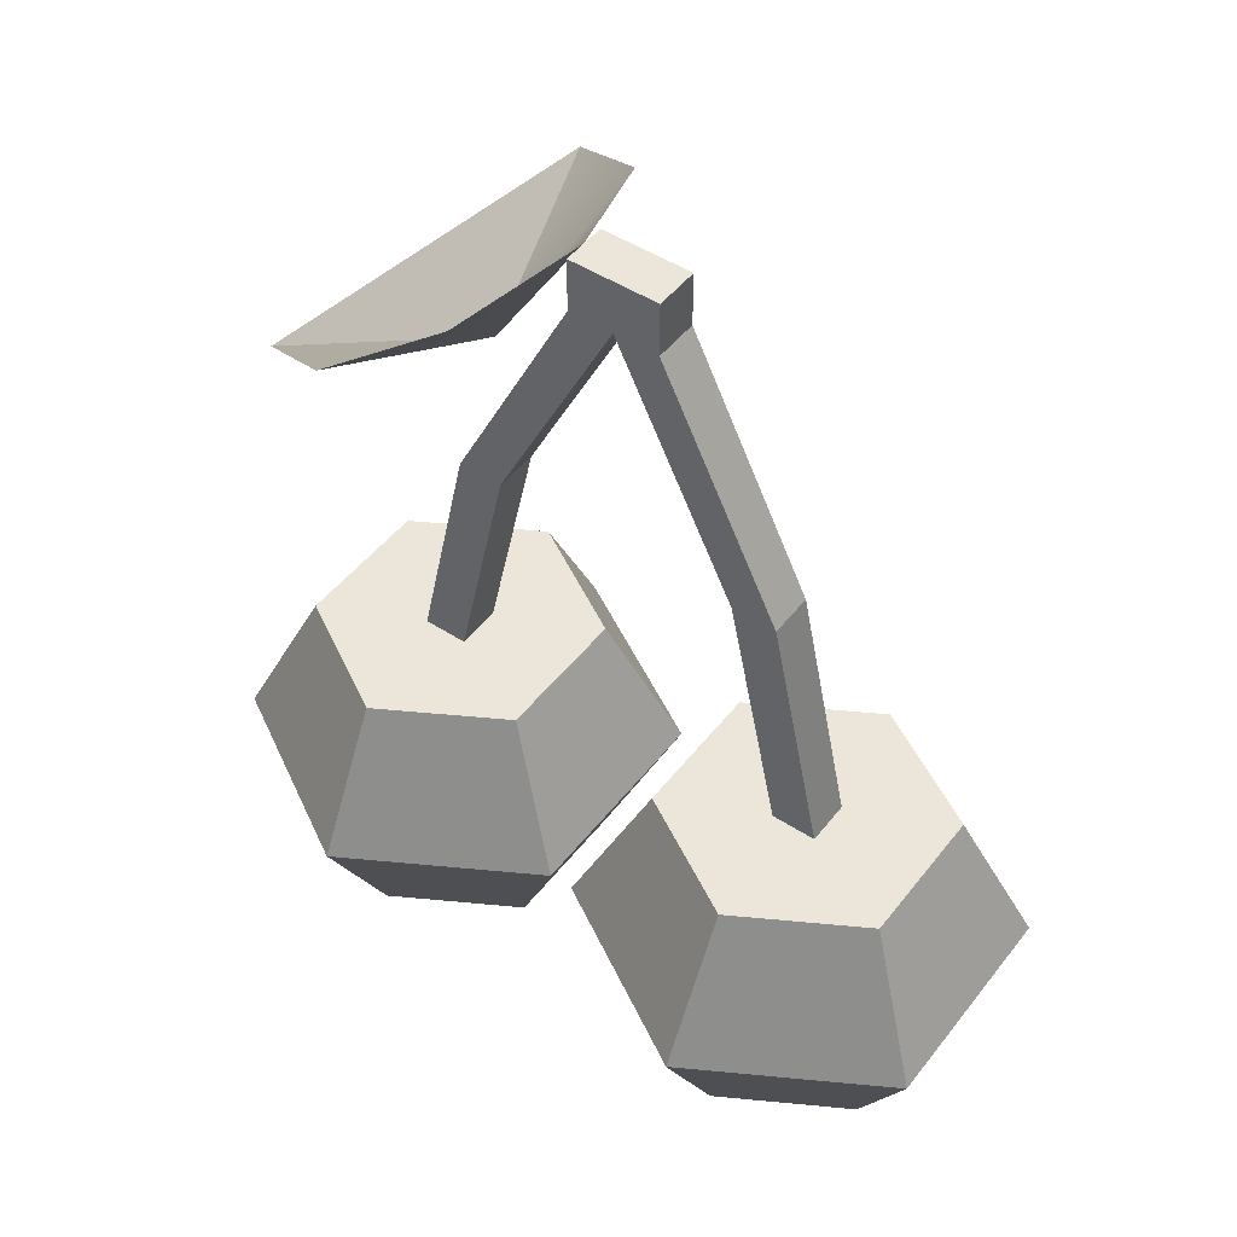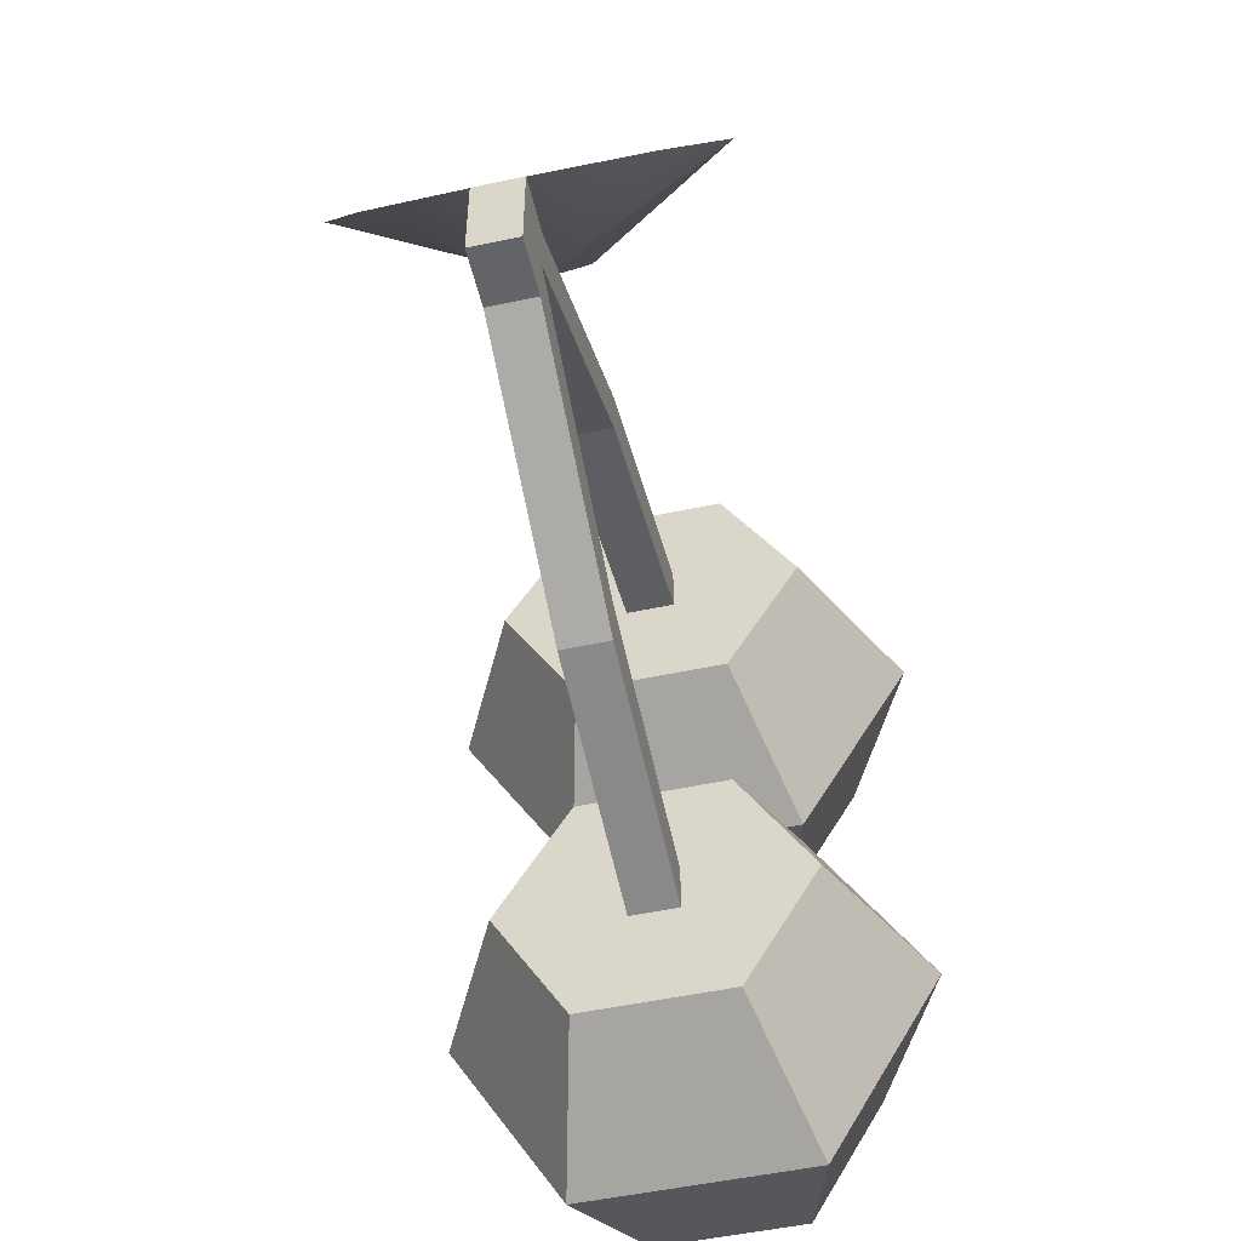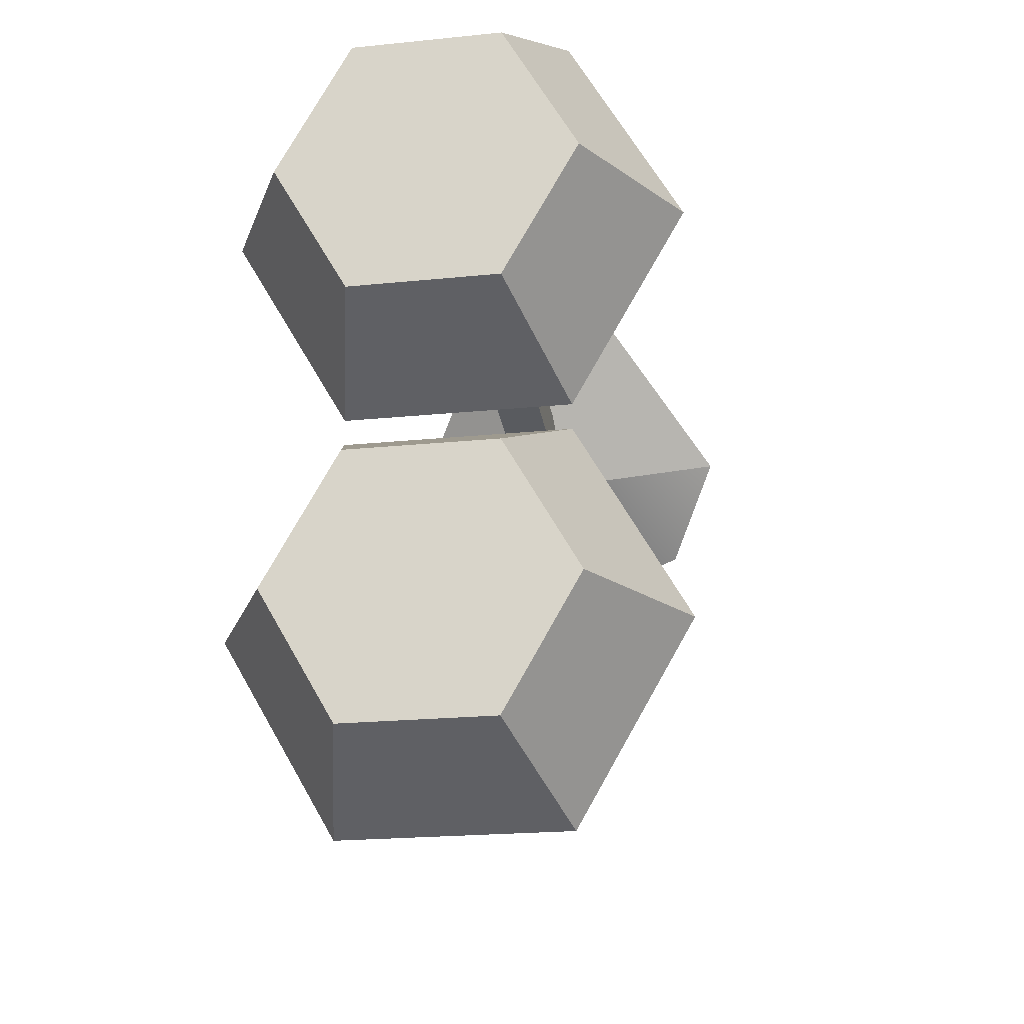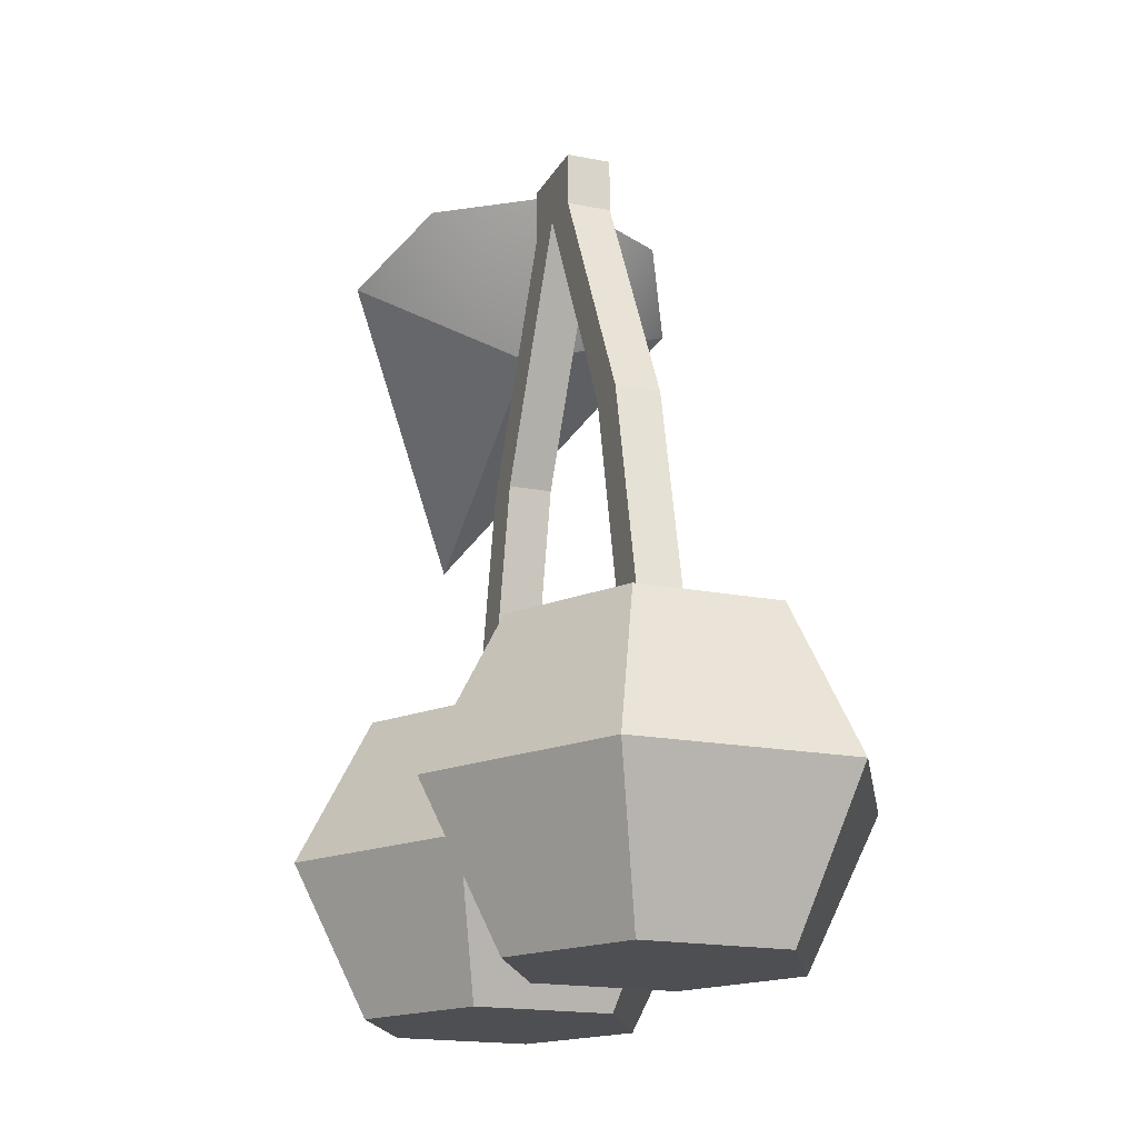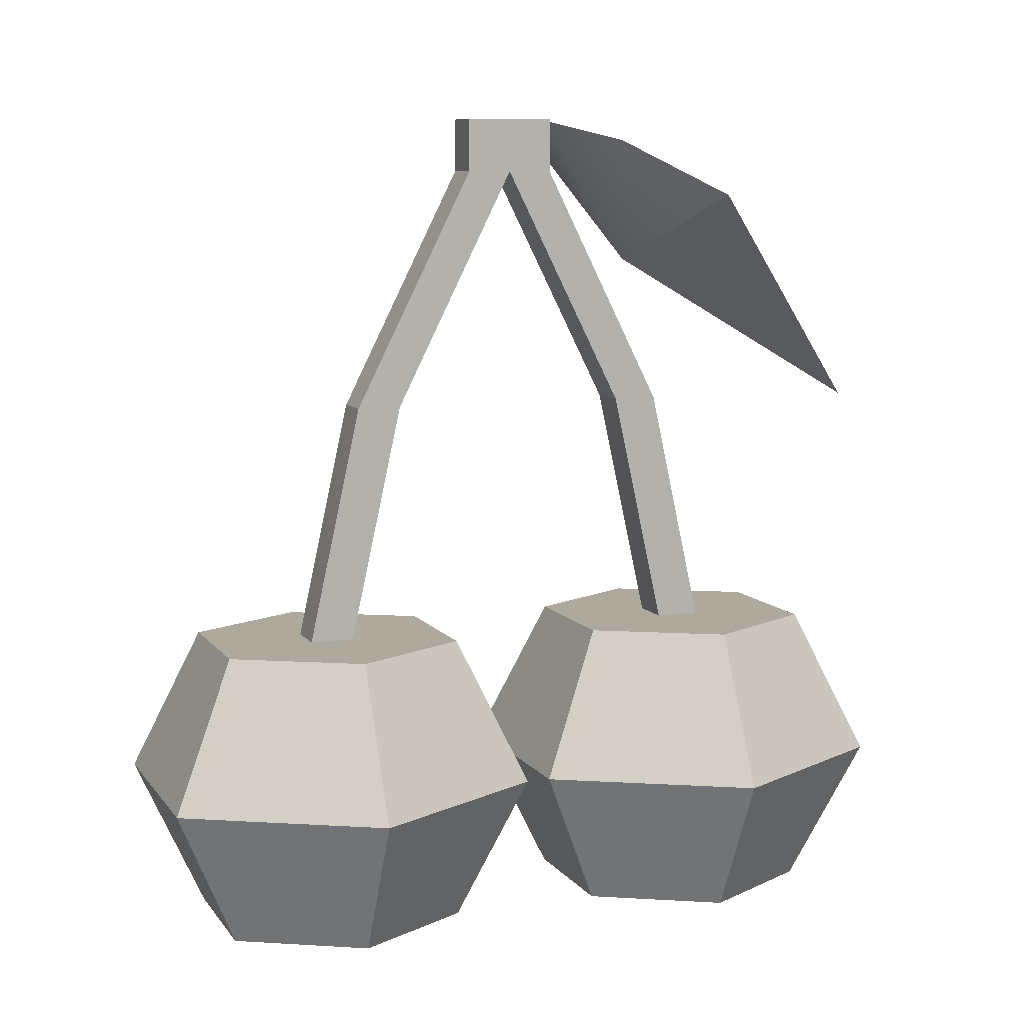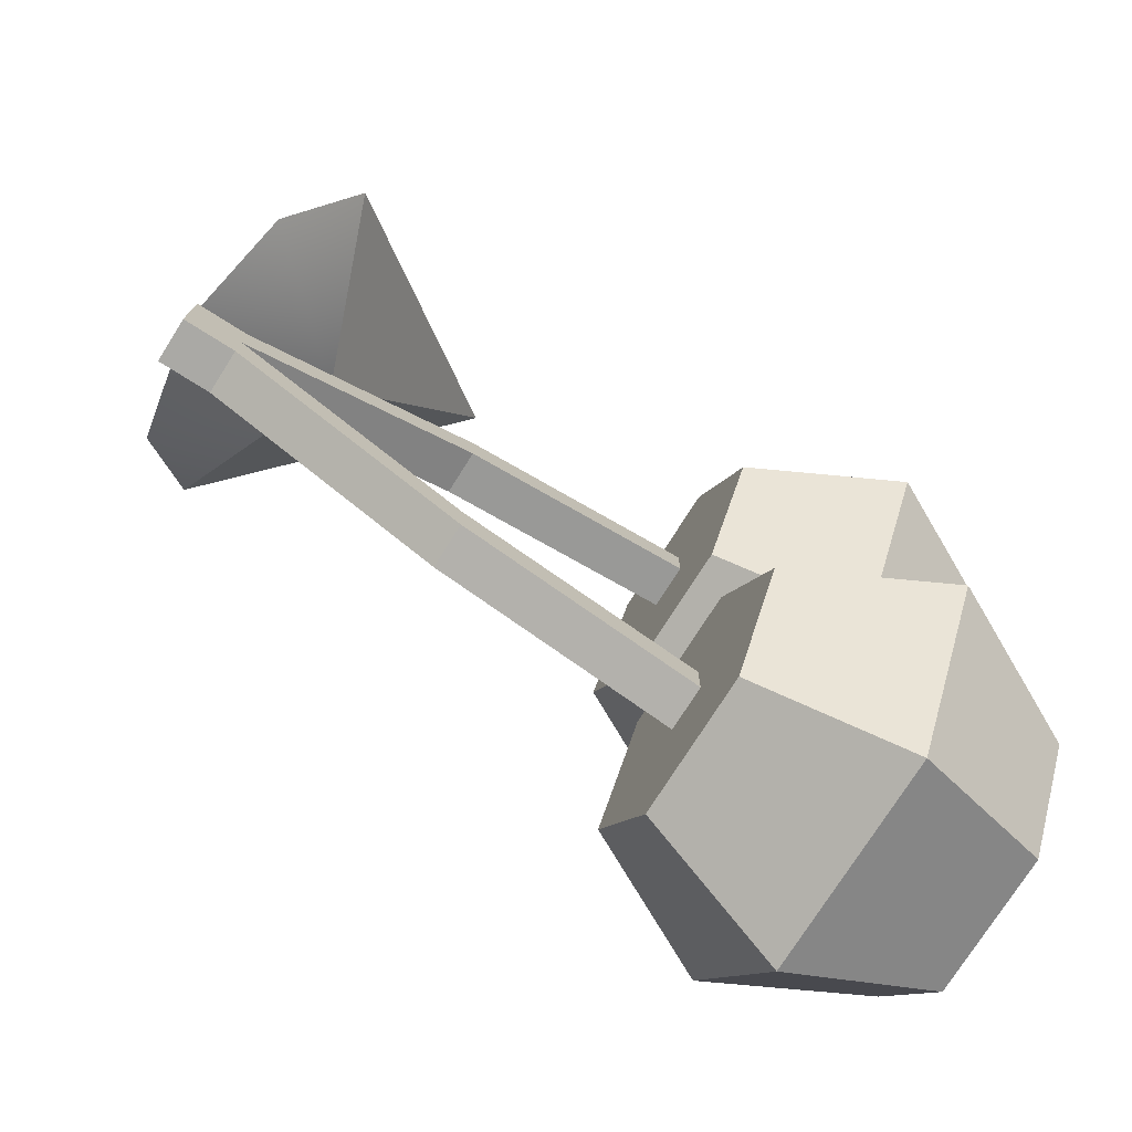
<metadata>
{"format":"obj","ext":"obj","renderer":"f3d","projection":"perspective","resolution":1024,"background":"white","views":[{"elev":48.2,"azim":126.1,"up":"+Y"},{"elev":-51.3,"azim":-166.9,"up":"+Z"},{"elev":-20.1,"azim":10.8,"up":"+Z"},{"elev":-18.2,"azim":159.1,"up":"+Y"},{"elev":8.8,"azim":-110.8,"up":"+Y"},{"elev":-75.3,"azim":-122.3,"up":"+Z"}]}
</metadata>
<code>
o cherries
v 0 1.366 0.05516
v 0 1.125 0.2086
v 0.2016 1.329 0.1194
v -0.2016 1.329 0.1194
v -0.2851 1.239 0.2746
v 0.2851 1.239 0.2746
v 0 0.8712 0.6476
v 0.1144 0 -0.5409
v 0.352 0.242 -0.3428
v 0.2288 0 -0.3428
v 0.176 0.242 -0.6476
v -0.176 0.242 -0.6476
v -0.2288 0 -0.3428
v -0.352 0.242 -0.3428
v -0.1144 0 -0.5409
v -0.1144 0.4839 0.1085
v 0.176 0.242 0.00183
v -0.176 0.242 0.00183
v 0.1144 0.4839 0.1085
v 0.1144 -0 0.1085
v 0.352 0.242 0.3067
v 0.2288 -0 0.3067
v 0.1144 0.4839 0.5048
v 0.176 0.242 0.6115
v 0.2288 0.4839 0.3067
v -0.1144 0 -0.1446
v -0.176 0.242 -0.03794
v -0.1144 -0 0.1085
v 0.1144 0 -0.1446
v 0.176 0.242 -0.03794
v -0.1144 0.4839 -0.1446
v -0.2288 0.4839 -0.3428
v -0.1144 0.4839 -0.5409
v 0.1144 0.4839 -0.1446
v -0.1144 -0 0.5048
v 0.1144 -0 0.5048
v -0.176 0.242 0.6115
v -0.1144 0.4839 0.5048
v -0.352 0.242 0.3067
v -0.2288 0.4839 0.3067
v -0.2288 -0 0.3067
v 0.1144 0.4839 -0.5409
v 0.2288 0.4839 -0.3428
v -0.03661 0.4839 0.3433
v 0.03661 0.4839 0.3433
v 0.03661 0.4839 0.2701
v -0.03661 0.4839 0.2701
v -0.03661 0.4839 -0.3062
v 0.03661 0.4839 -0.3062
v 0.03661 0.4839 -0.3794
v -0.03661 0.4839 -0.3794
v 0.03661 1.278 -0.01805
v -0.03661 0.8808 -0.2182
v 0.03661 0.8808 -0.2182
v -0.03661 1.278 -0.01805
v -0.03661 1.366 -0.09127
v -0.03661 1.278 0.05516
v -0.03661 1.366 0.05516
v -0.03661 1.278 -0.09127
v -0.03661 0.8808 -0.2914
v -0.03661 0.8808 0.1821
v -0.03661 0.8808 0.2553
v 0.03661 0.8808 -0.2914
v 0.03661 1.366 -0.09127
v 0.03661 1.366 0.05516
v 0.03661 0.8808 0.1821
v 0.03661 1.278 0.05516
v 0.03661 0.8808 0.2553
v 0.03661 1.278 -0.09127
f 1 2 3
f 1 4 2
f 2 4 5
f 6 3 2
f 6 2 7
f 2 5 7
f 8 9 10
f 9 8 11
f 12 13 14
f 13 12 15
f 16 17 18
f 17 16 19
f 20 21 22
f 21 20 17
f 21 23 24
f 23 21 25
f 14 26 27
f 26 14 13
f 18 20 28
f 20 18 17
f 29 9 30
f 9 29 10
f 31 14 27
f 14 31 32
f 32 12 14
f 12 32 33
f 34 27 30
f 27 34 31
f 24 35 36
f 35 24 37
f 38 39 37
f 39 38 40
f 21 19 25
f 19 21 17
f 23 37 24
f 37 23 38
f 28 35 41
f 35 28 20
f 35 20 36
f 36 20 22
f 33 11 12
f 11 33 42
f 12 8 15
f 8 12 11
f 9 42 43
f 42 9 11
f 23 44 38
f 44 23 45
f 45 23 46
f 46 23 19
f 19 23 25
f 47 38 44
f 19 47 46
f 16 38 47
f 16 47 19
f 38 16 40
f 18 41 39
f 41 18 28
f 36 21 24
f 21 36 22
f 39 35 37
f 35 39 41
f 34 48 31
f 48 34 49
f 49 34 50
f 50 34 42
f 42 34 43
f 51 31 48
f 42 51 50
f 33 31 51
f 33 51 42
f 31 33 32
f 9 34 30
f 34 9 43
f 40 18 39
f 18 40 16
f 30 26 29
f 26 30 27
f 15 26 13
f 26 15 8
f 26 8 29
f 29 8 10
f 52 53 54
f 53 52 55
f 56 57 58
f 57 56 55
f 55 56 59
f 55 59 53
f 53 59 60
f 53 60 48
f 48 60 51
f 61 57 55
f 61 62 57
f 47 62 61
f 62 47 44
f 60 50 51
f 50 60 63
f 1 56 58
f 56 1 64
f 64 1 65
f 55 66 61
f 66 55 52
f 67 62 68
f 62 67 57
f 54 69 52
f 69 54 63
f 63 54 49
f 63 49 50
f 64 52 69
f 65 52 64
f 67 52 65
f 67 66 52
f 68 66 67
f 68 46 66
f 46 68 45
f 59 63 60
f 63 59 69
f 68 44 45
f 44 68 62
f 61 46 47
f 46 61 66
f 54 48 49
f 48 54 53
f 56 69 59
f 69 56 64
f 65 57 67
f 57 65 58
f 58 65 1

</code>
